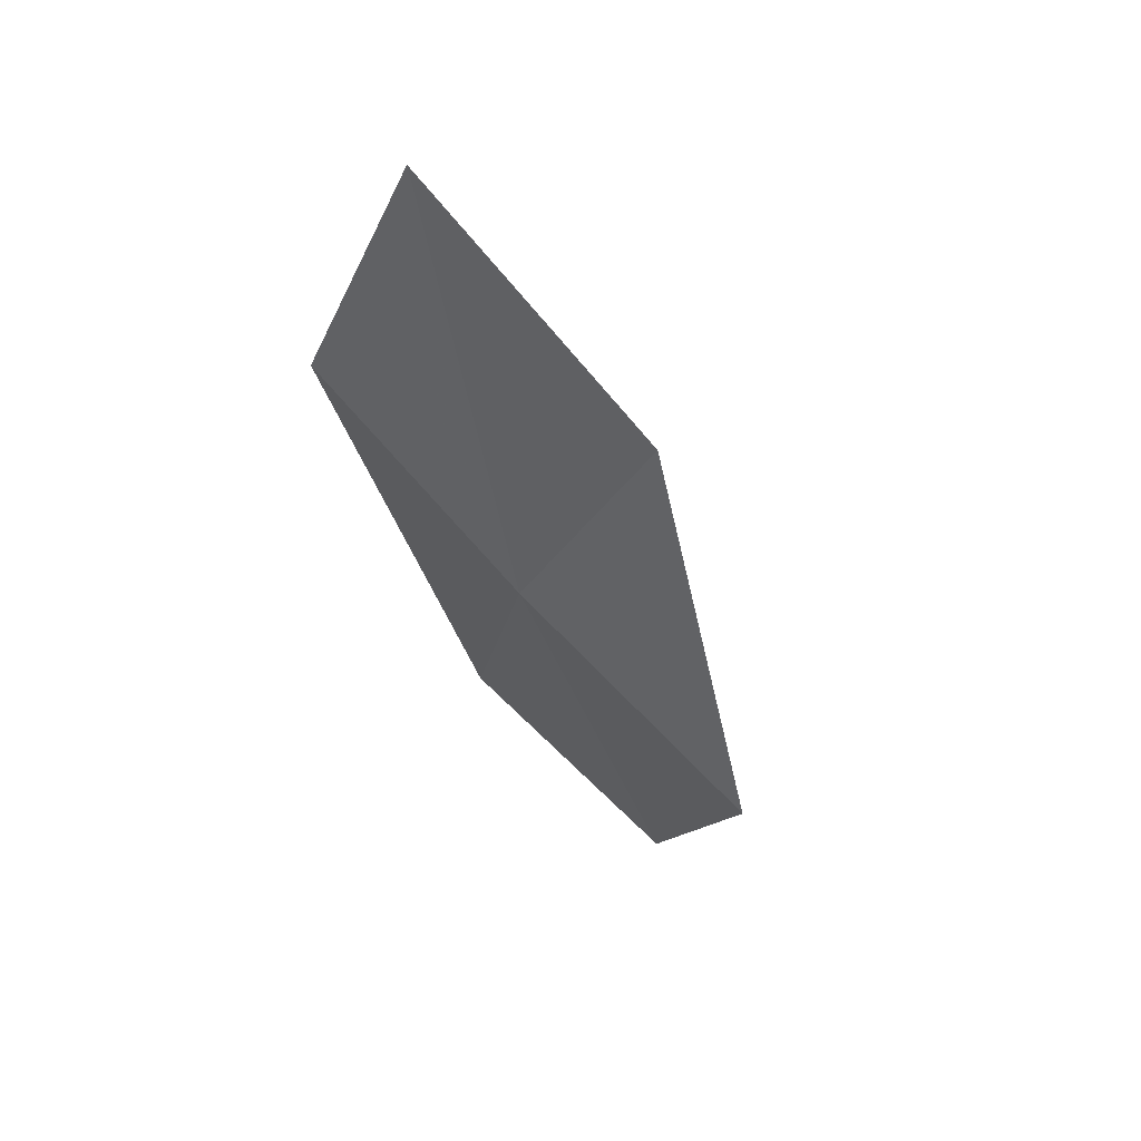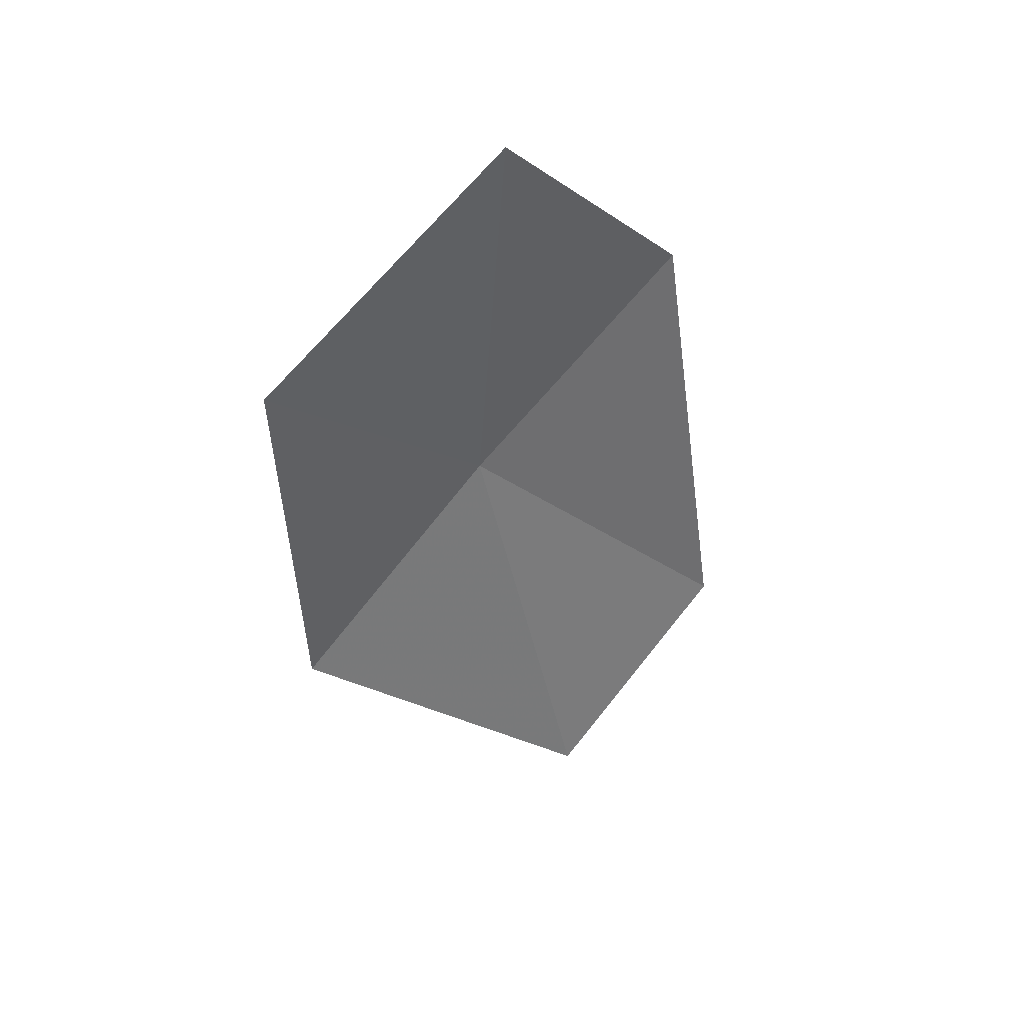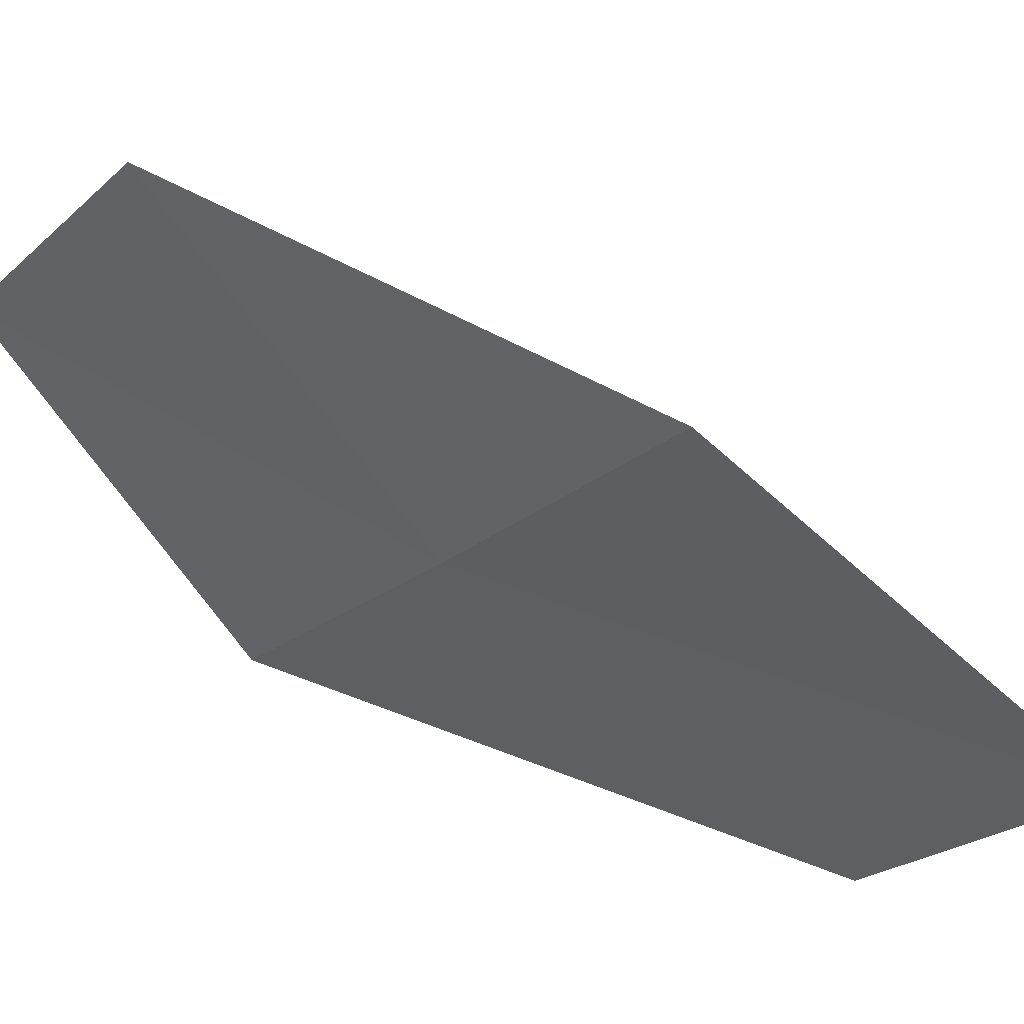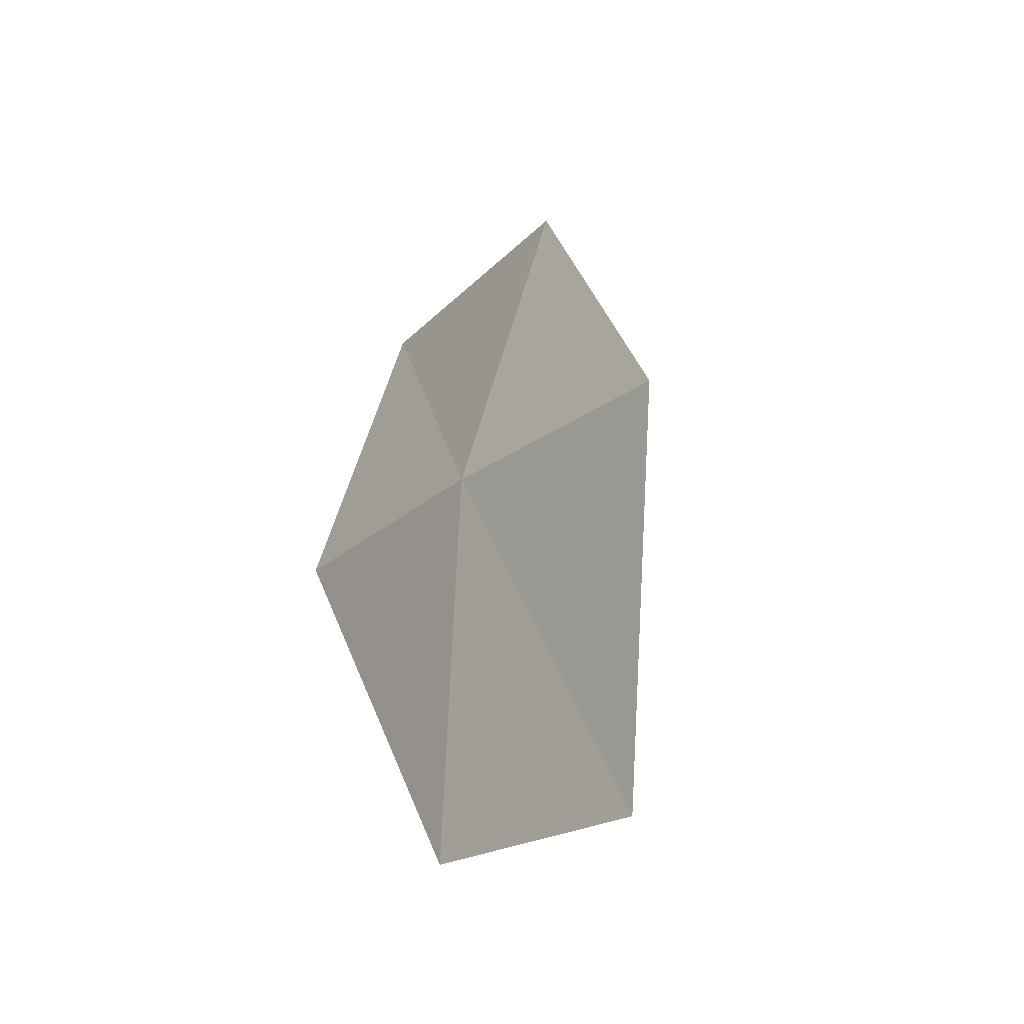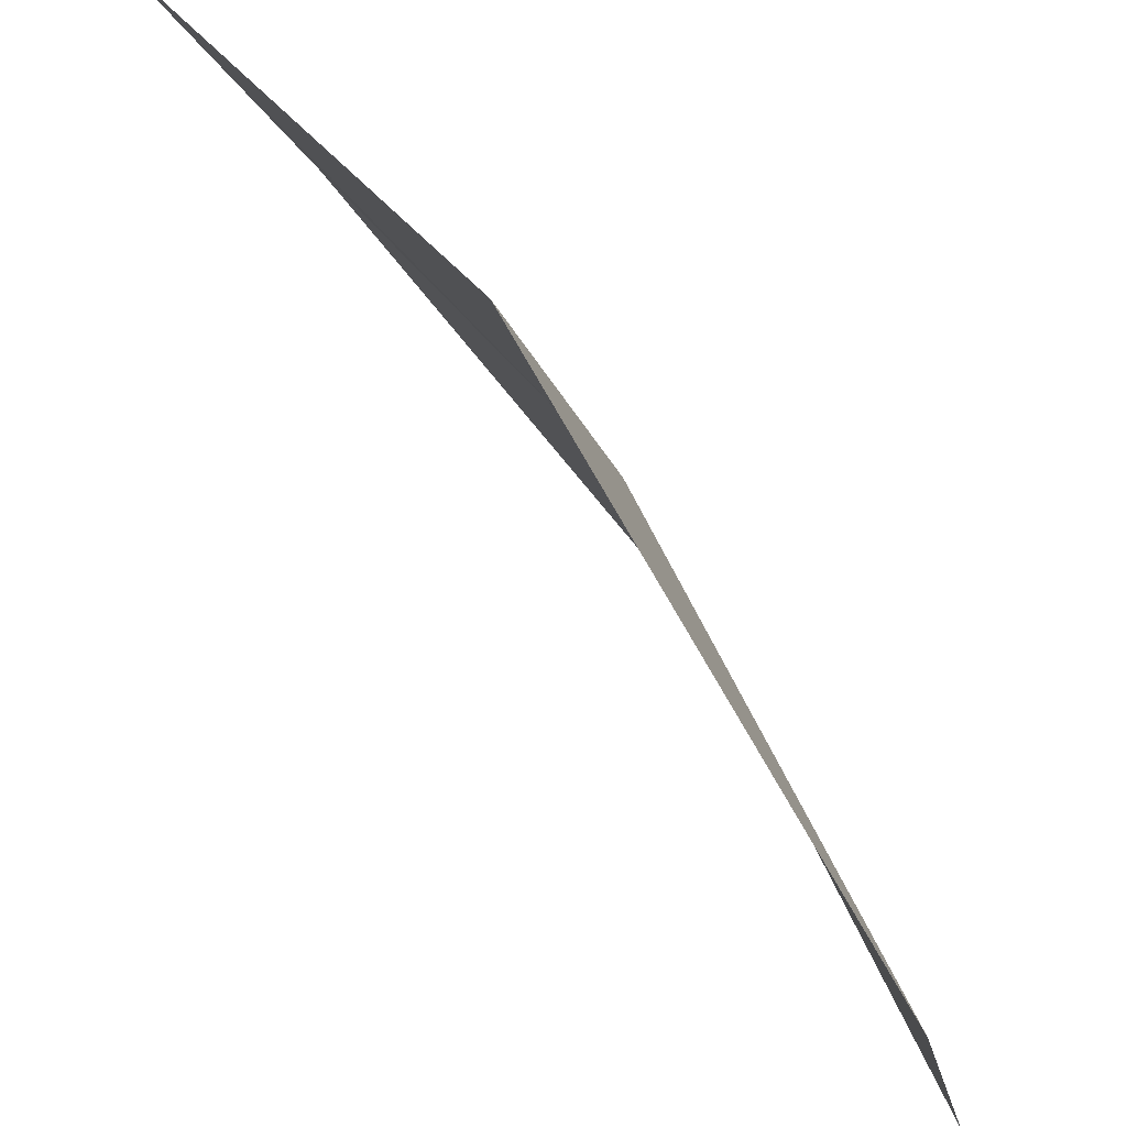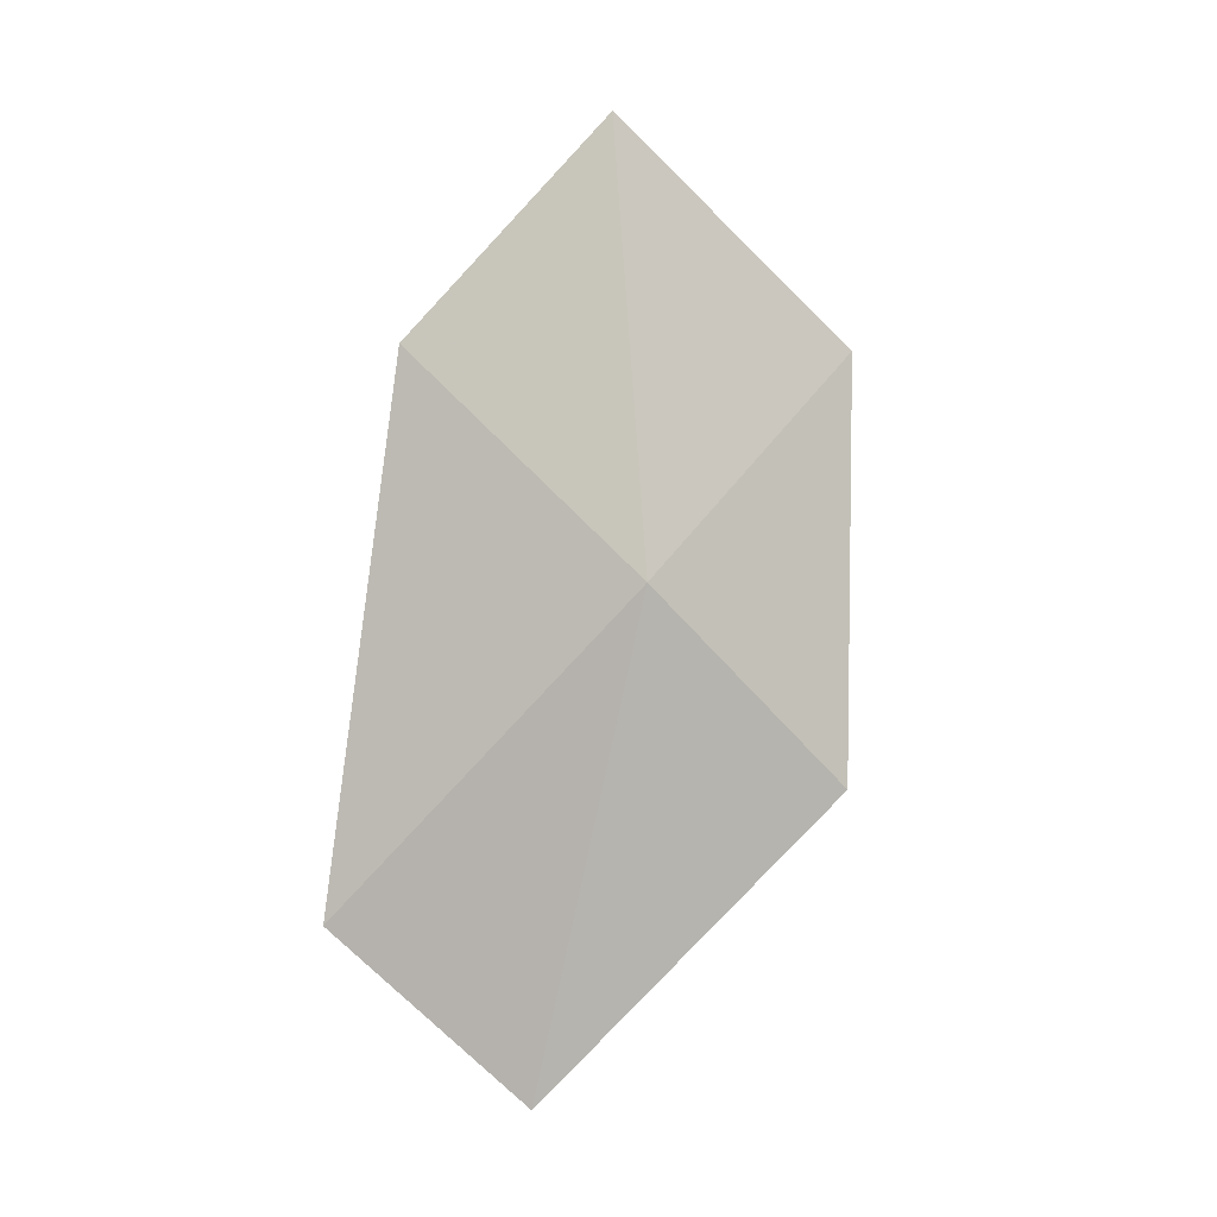
<metadata>
{"format":"obj","ext":"obj","renderer":"f3d","projection":"perspective","resolution":1024,"background":"white","views":[{"elev":34.7,"azim":-35.9,"up":"+Y"},{"elev":61.1,"azim":64.0,"up":"+Y"},{"elev":60.4,"azim":-46.3,"up":"+Z"},{"elev":-61.6,"azim":-28.2,"up":"+Y"},{"elev":-78.5,"azim":-128.6,"up":"+Z"},{"elev":-20.0,"azim":-115.1,"up":"+Y"}]}
</metadata>
<code>
v 7.118 105.2 14.19
v 7.638 103.8 13.04
v 8.016 103.2 14.08
v 7.48 104.5 15.32
v 7.072 106.4 15.18
v 6.821 105.9 12.98
v 6.827 107.2 13.89
f 1 2 3
f 1 3 4
f 1 4 5
f 1 6 2
f 1 7 6
f 1 5 7

</code>
